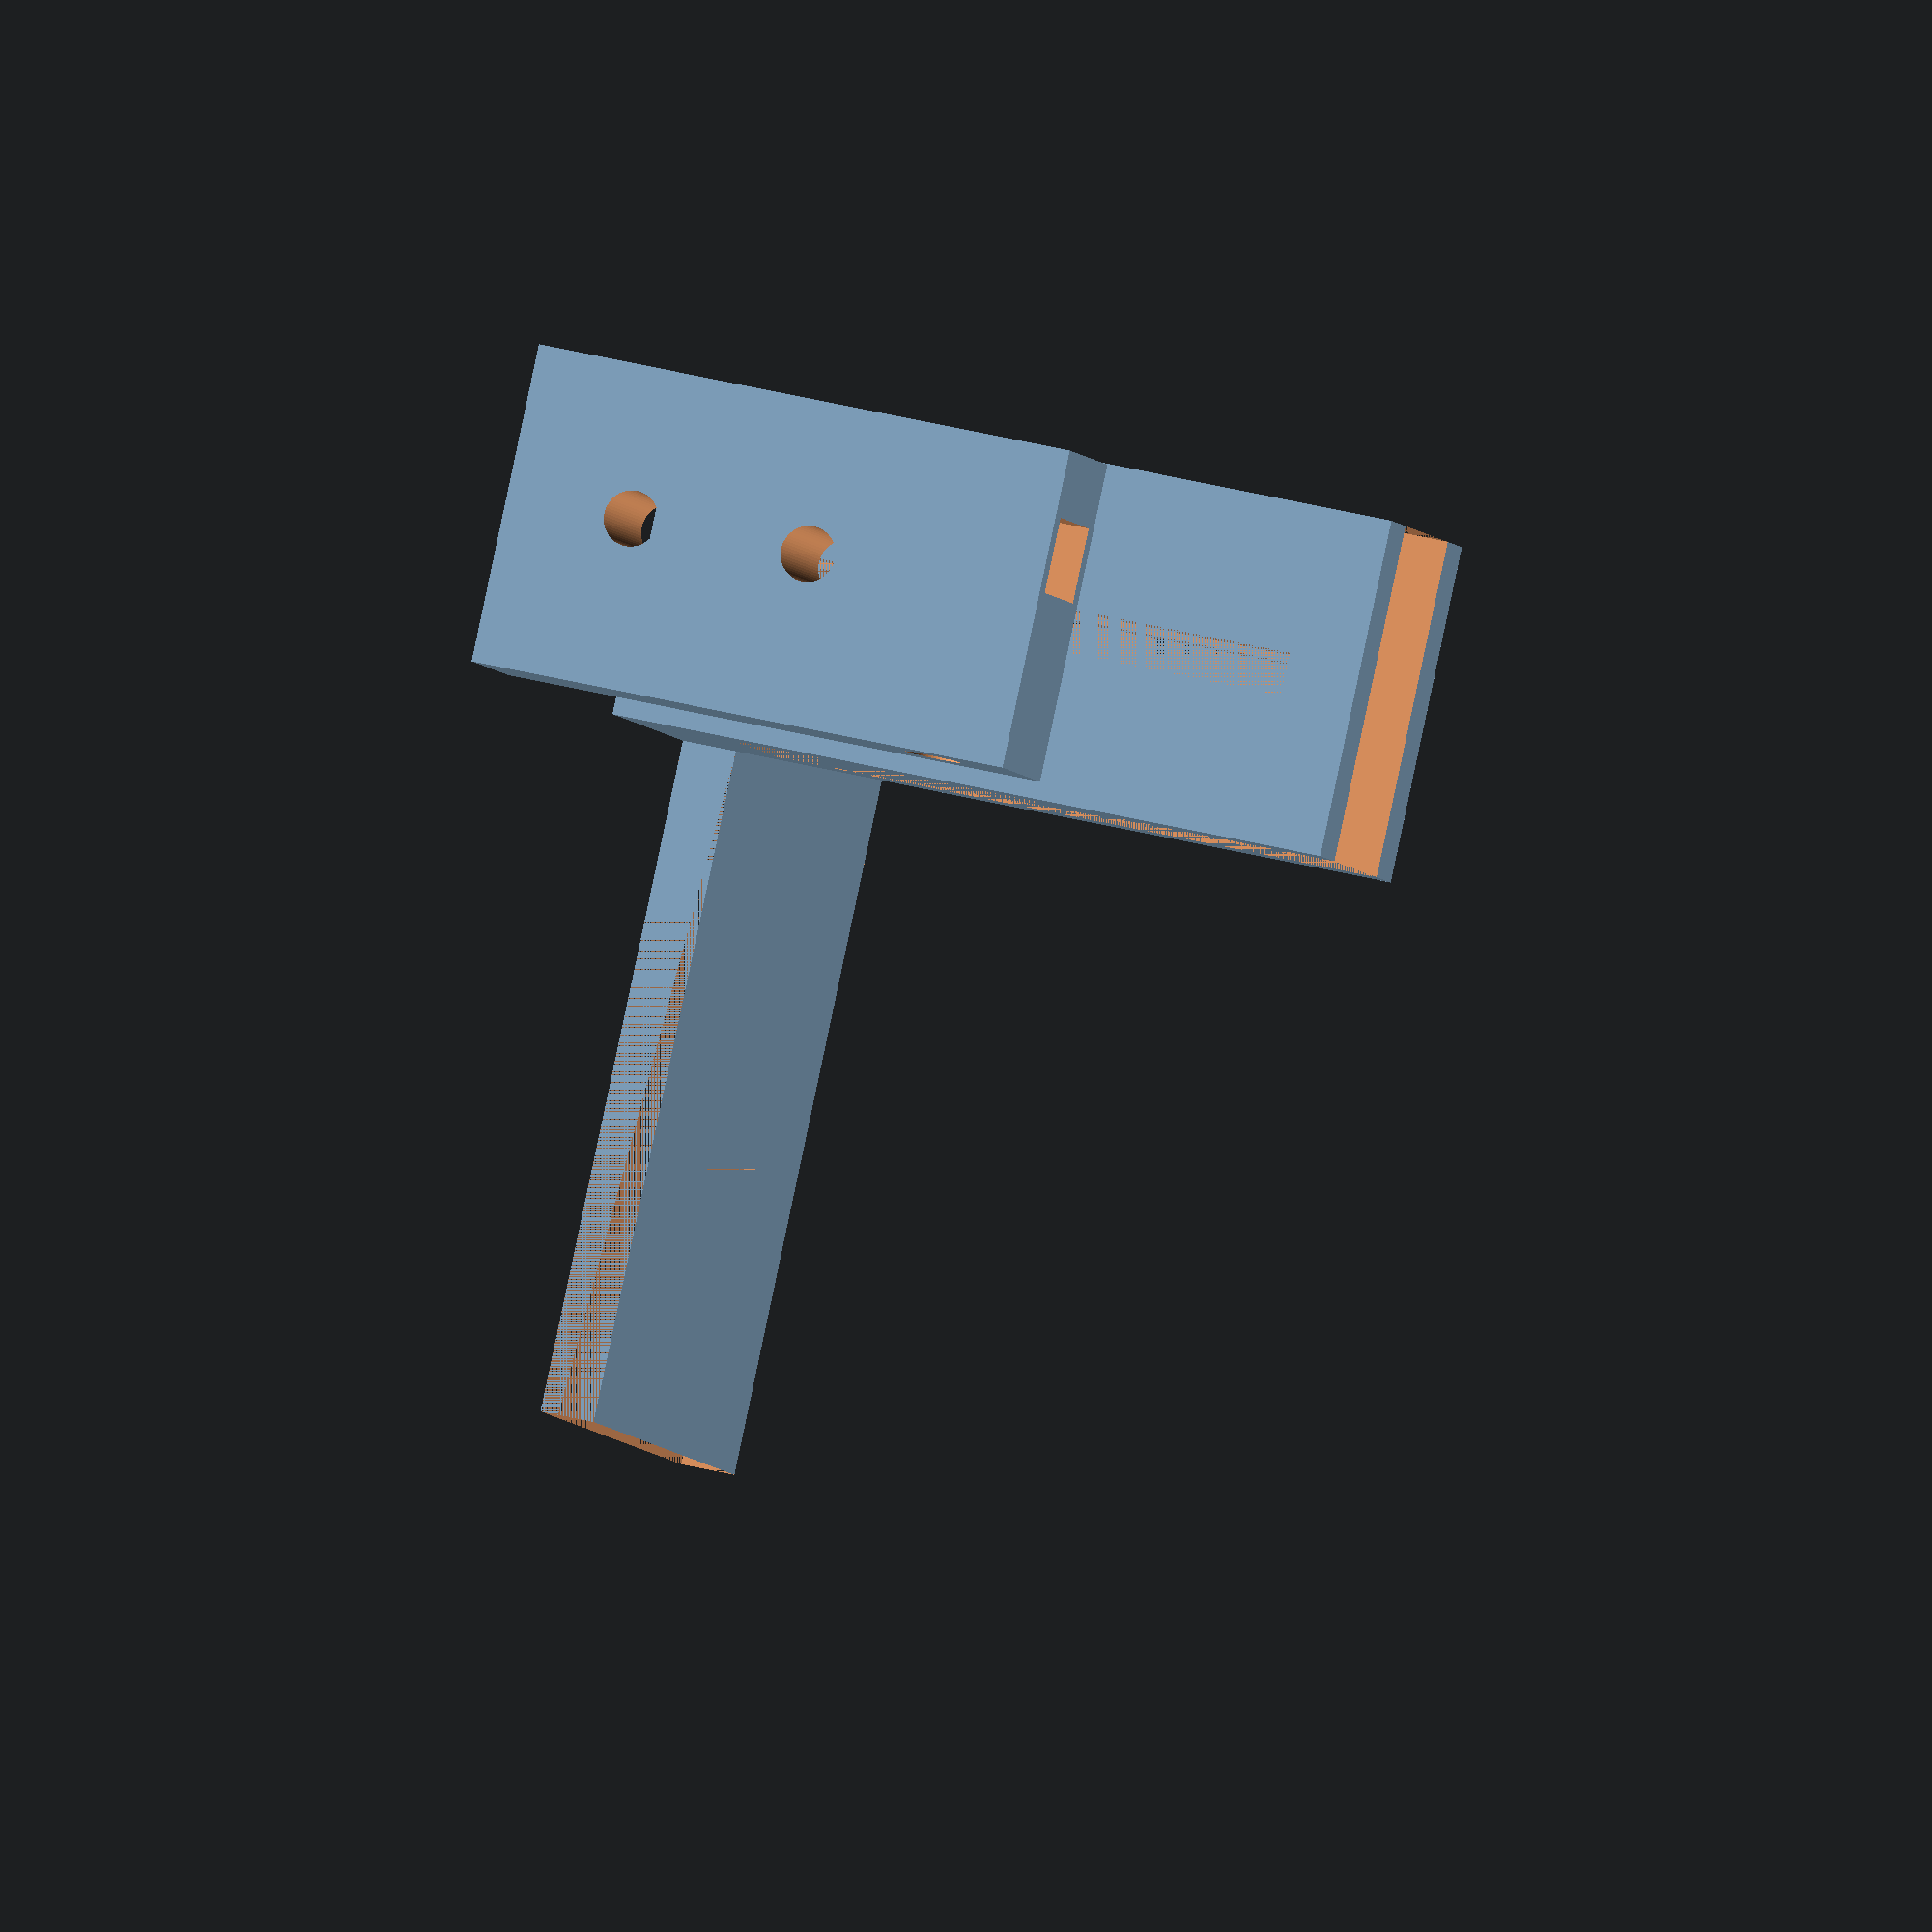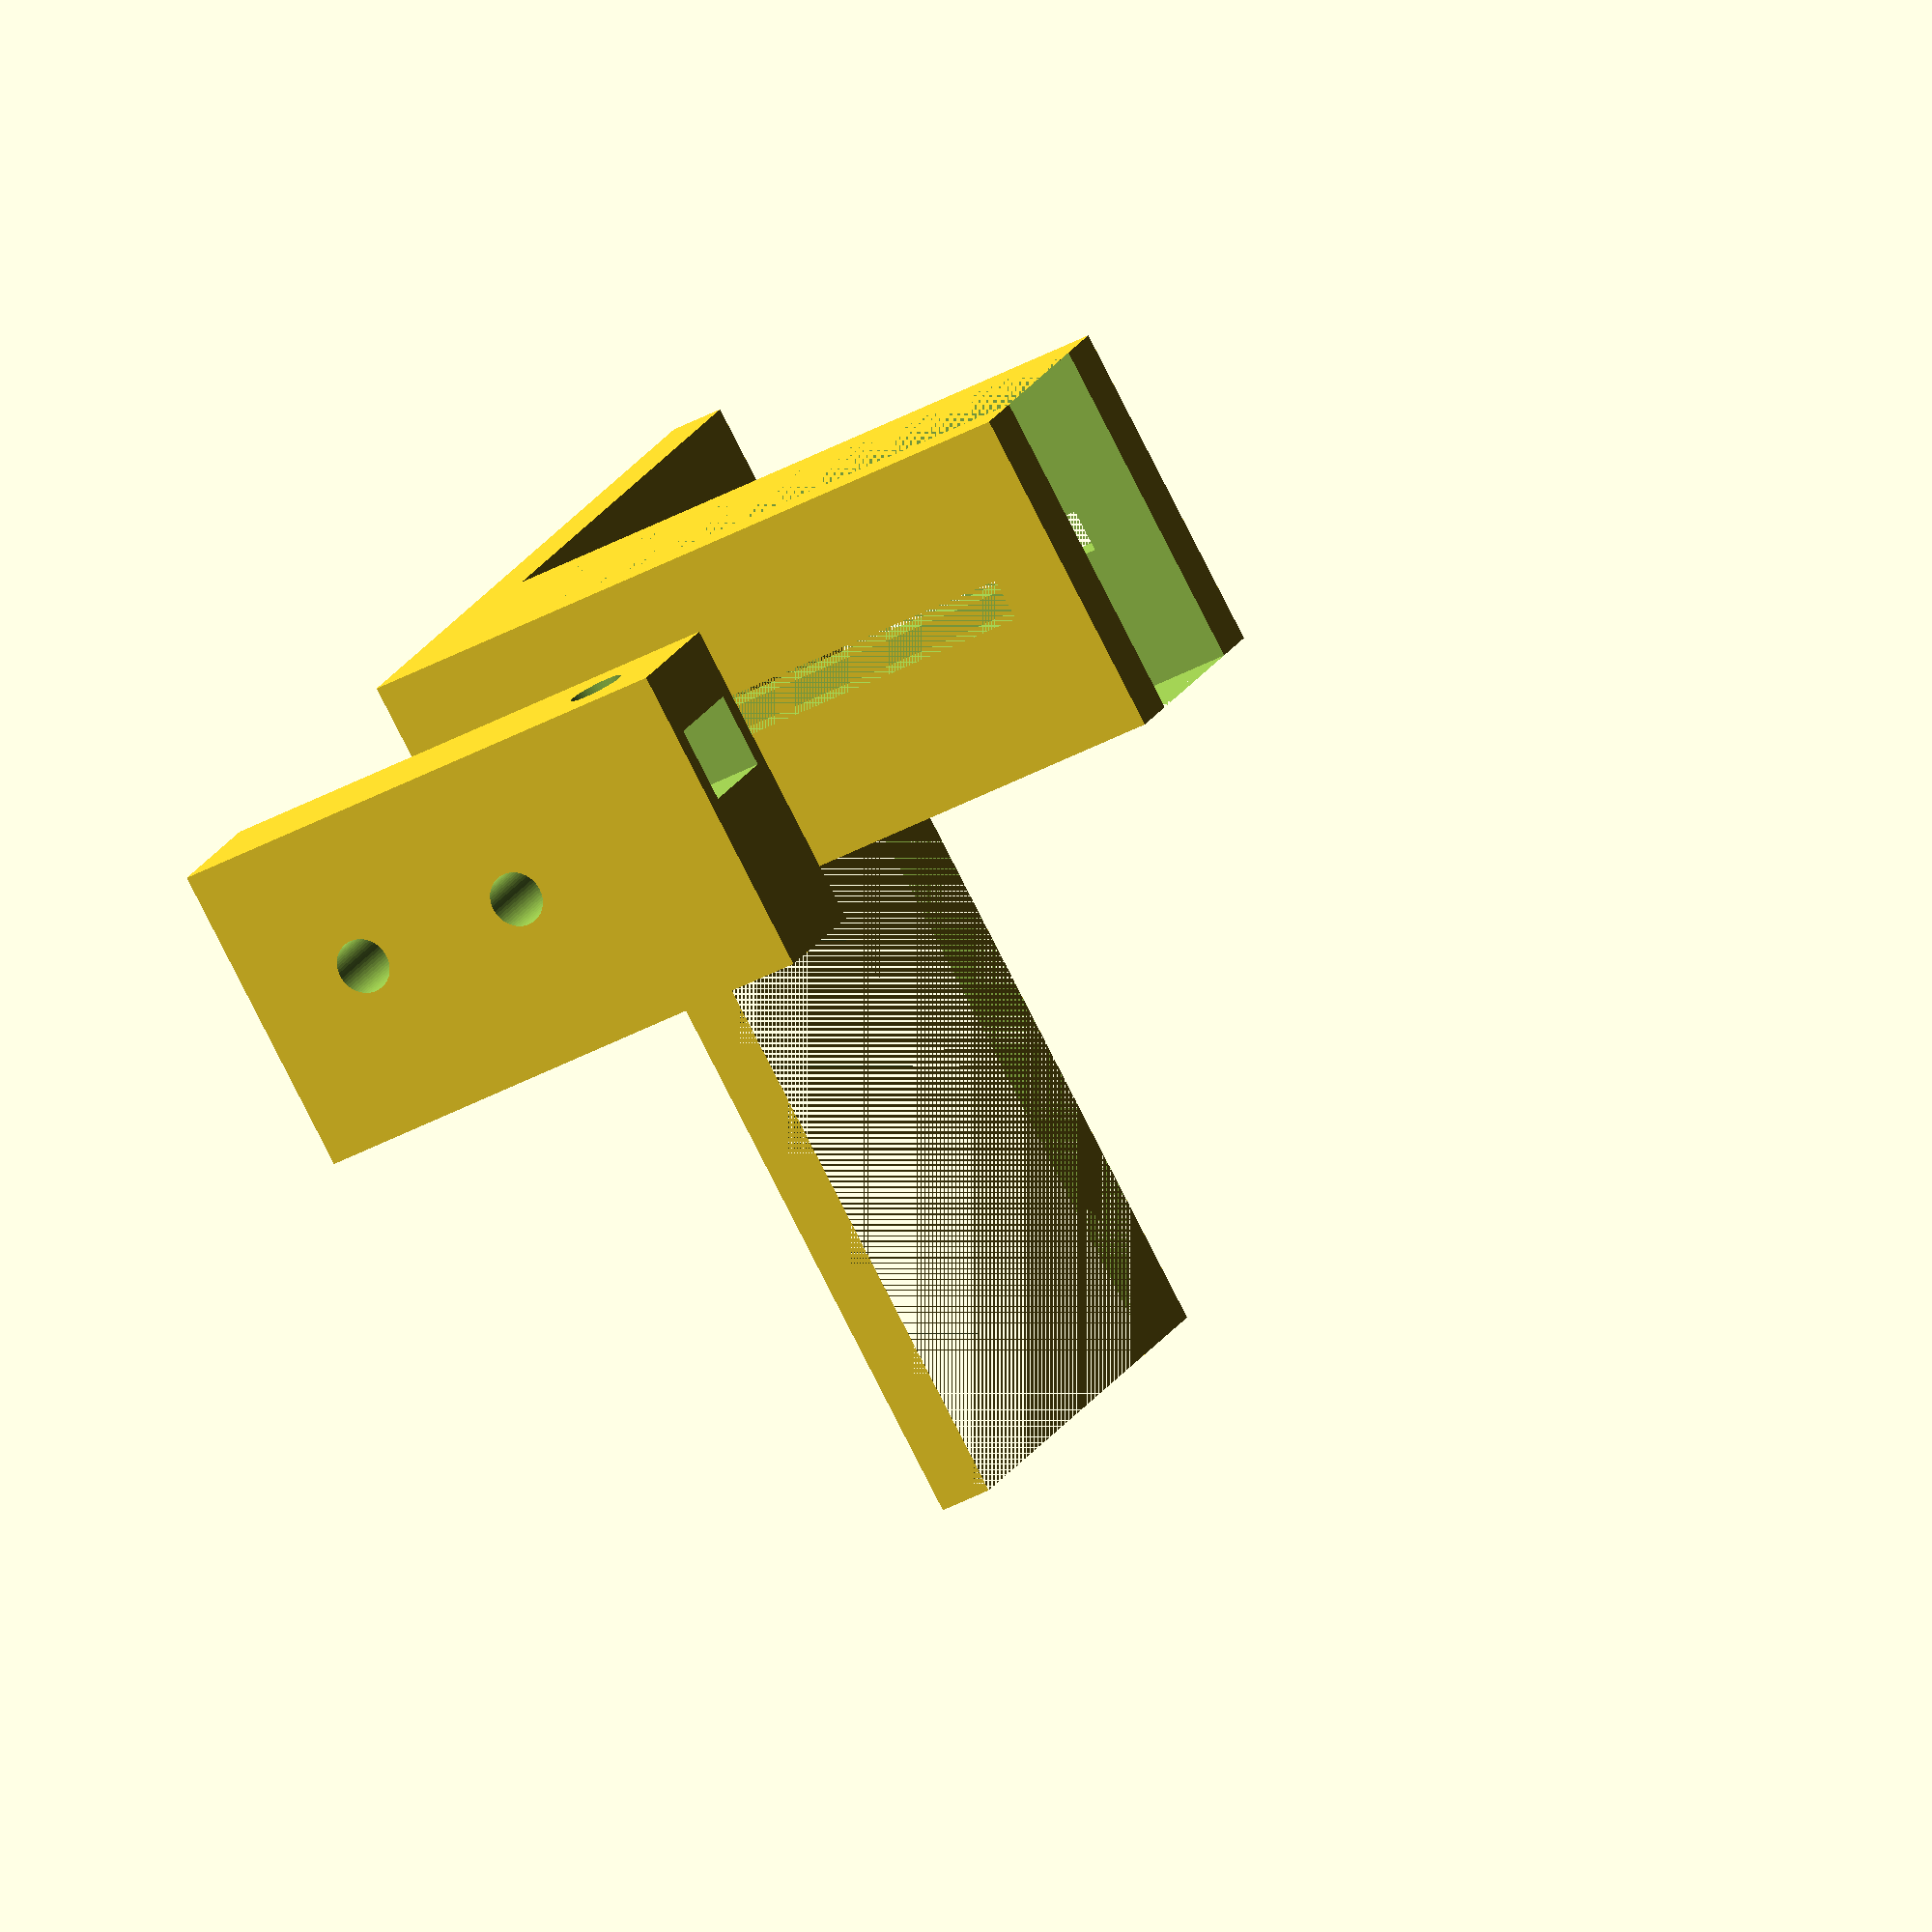
<openscad>
l1=30;
l2=55;
h=3;
r5=2.5*1.08;
r3=1.5*1.08;
difference(){
cube([l1,l2,h]);
translate([0,-l2/3,0]){cube([l1,l2,h]);}
hull(){for(i=[0:1]){translate([l1-7,38+(5+r5)-(2*(1-i)),0]){cylinder(2*h,r5,r5,true);}}}
hull(){for(i=[0:1]){translate([l1-23,38+(5+r5)-(2*(1-i)),0]){cylinder(2*h,r5,r5,true);}}}
//translate([l1-23,(5+r3),0]){cylinder(2*h,r3,r3,true);}
//translate([l1-23,20+(5+r3),0]){cylinder(2*h,r3,r3,true);}
}
h2=15;
l3=40;
dy=16;
difference(){
translate([-h2,l2*2/3,0]){cube([h2,l2/3,l3]);}
translate([-h2+3,l2*2/3,6]){cube([h2-6,l2/3,l3]);}
translate([-h2,(l2*2/3)+(dy/2),6]){cube([h2,l2/3-dy,l3*0.75]);}
}


translate([-h2*3,l2*2/3,0]){
	difference(){
		cube([h2-6-1,l2/3-1,l3*0.75]);
		for(i=[7,17]){translate([-5,l2/6,i]){
		rotate([0,90,0]){cylinder(30,1.51,1.51,$fn=60);}
		}}
		translate([(h2-7)/2,l2/2.4,25]){
			rotate([90,0,0]){cylinder(30,1.51,1.51,$fn=60);}
		}
		
	hull(){for(i=[0:1]){
		translate([(h2-7)/2,l2/4,30-6*i]){
			rotate([90,0,0]){cylinder(4.1,3,3,$fn=60);}
		}
	}}
	}
}
//1.8
</openscad>
<views>
elev=324.4 azim=39.6 roll=289.0 proj=o view=wireframe
elev=38.3 azim=307.9 roll=305.1 proj=o view=solid
</views>
